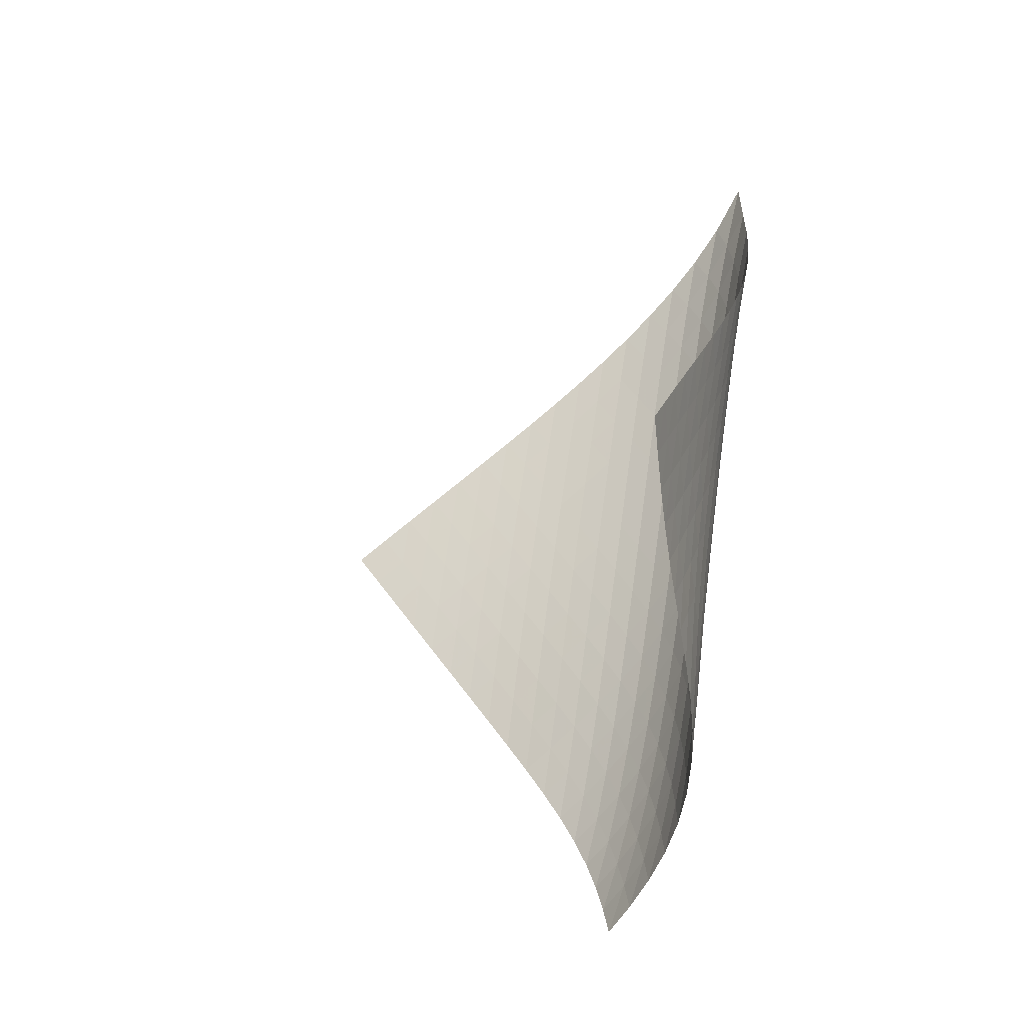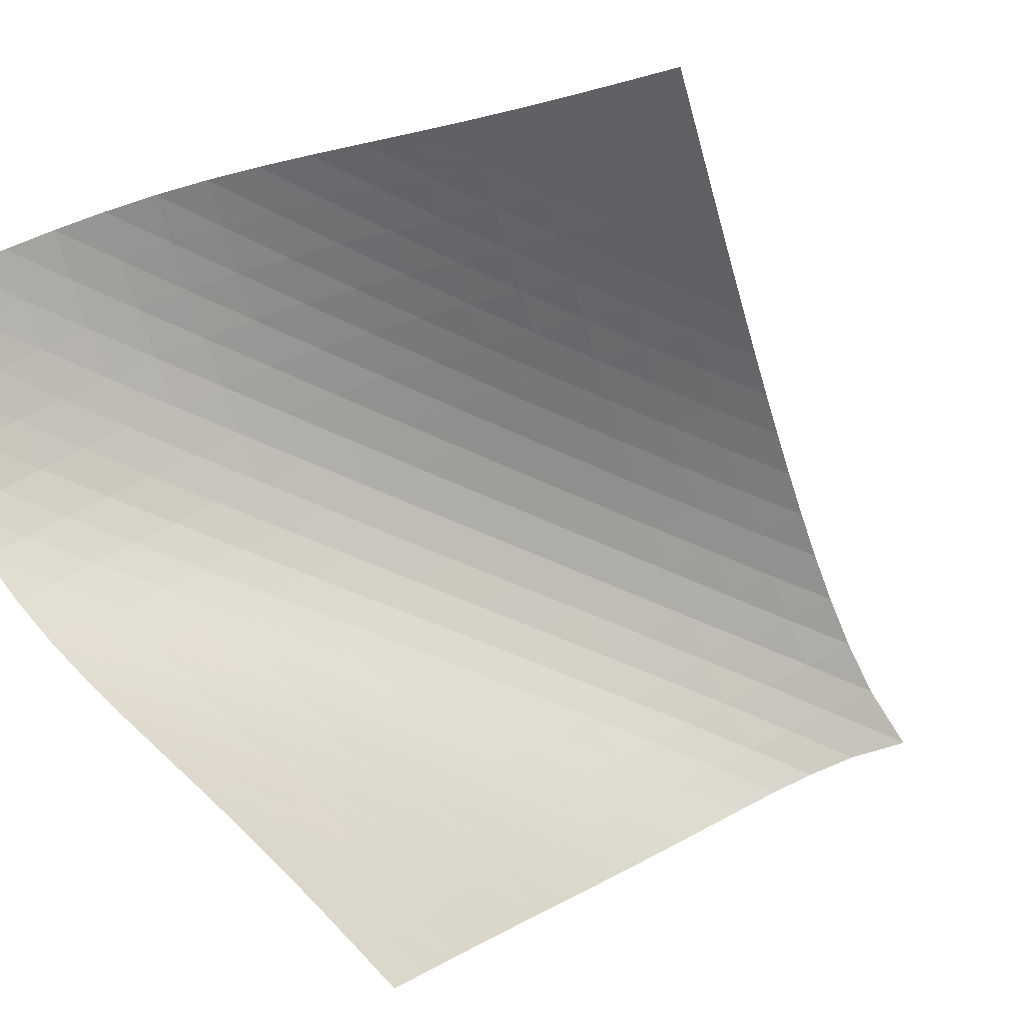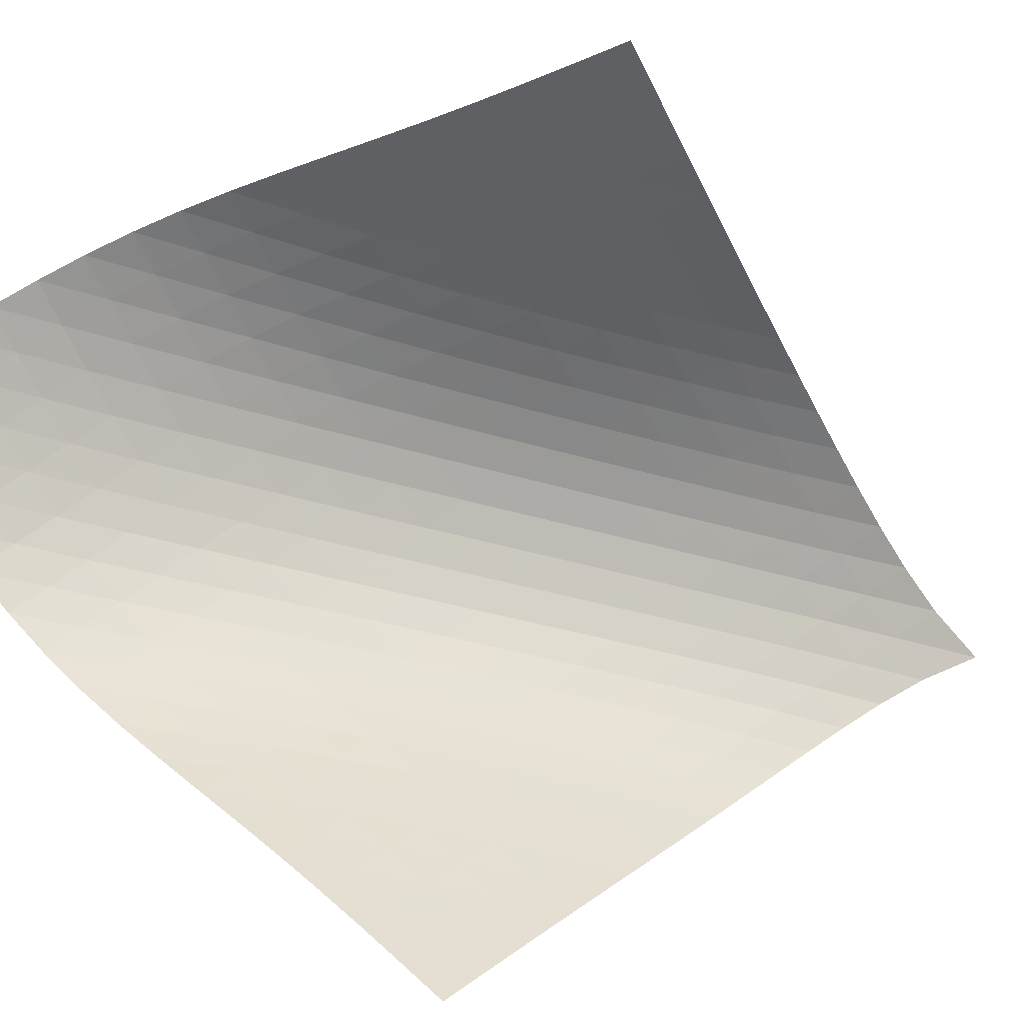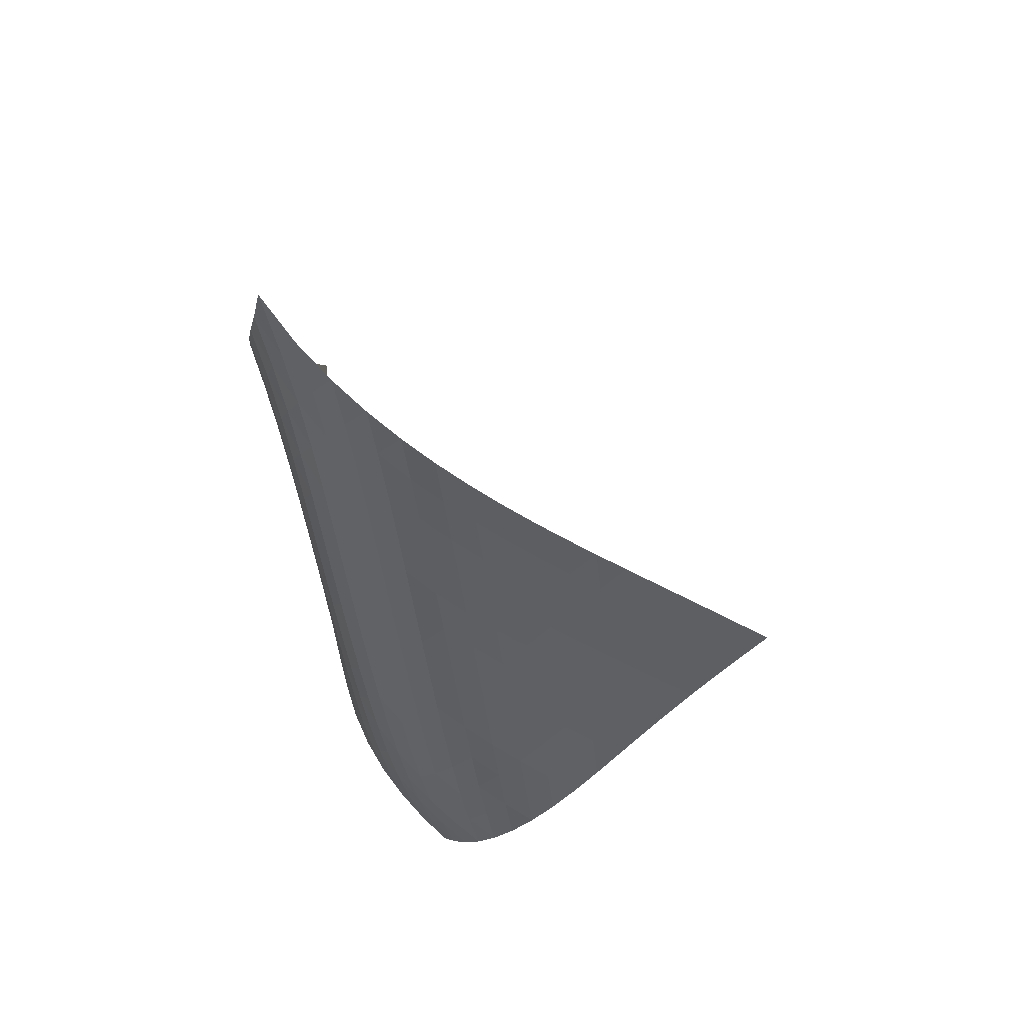
<metadata>
{"format":"obj","ext":"obj","renderer":"f3d","projection":"perspective","resolution":1024,"background":"white","views":[{"elev":-15.0,"azim":-164.0,"up":"+Y"},{"elev":-54.4,"azim":65.6,"up":"+Z"},{"elev":-50.3,"azim":74.3,"up":"+Z"},{"elev":41.0,"azim":-1.2,"up":"+Y"}]}
</metadata>
<code>
v -6.49 -0.04249 6.49
v 3.729 -9.335 6.279
v -6.279 -9.335 -3.729
v -3.481 -19.18 3.481
v -6.371 -8.833 -3.095
v -6.467 -8.33 -2.461
v -6.566 -7.825 -1.825
v -6.668 -7.319 -1.188
v -6.771 -6.811 -0.5501
v -6.87 -6.298 0.08871
v -6.961 -5.78 0.7289
v -7.04 -5.255 1.371
v -7.099 -4.72 2.014
v -7.131 -4.173 2.659
v -7.13 -3.609 3.303
v -7.089 -3.025 3.947
v -7.005 -2.411 4.586
v -6.873 -1.748 5.222
v -6.697 -0.9942 5.854
v -5.854 -0.9942 6.697
v -5.222 -1.748 6.873
v -4.586 -2.411 7.005
v -3.947 -3.025 7.089
v -3.303 -3.609 7.13
v -2.659 -4.173 7.131
v -2.014 -4.72 7.099
v -1.371 -5.255 7.04
v -0.7289 -5.78 6.961
v -0.08871 -6.298 6.87
v 0.5501 -6.811 6.771
v 1.188 -7.319 6.668
v 1.825 -7.825 6.566
v 2.461 -8.33 6.467
v 3.095 -8.833 6.371
v 3.219 -9.966 6.22
v 2.709 -10.6 6.169
v 2.2 -11.23 6.132
v 1.693 -11.87 6.111
v 1.187 -12.51 6.108
v 0.6823 -13.14 6.113
v 0.1786 -13.78 6.116
v -0.3241 -14.42 6.097
v -0.8229 -15.05 6.033
v -1.311 -15.68 5.903
v -1.776 -16.31 5.69
v -2.207 -16.92 5.388
v -2.592 -17.51 5.002
v -2.93 -18.09 4.545
v -3.222 -18.64 4.032
v -4.032 -18.64 3.222
v -4.545 -18.09 2.93
v -5.002 -17.51 2.592
v -5.388 -16.92 2.207
v -5.69 -16.31 1.776
v -5.903 -15.68 1.311
v -6.033 -15.05 0.8229
v -6.097 -14.42 0.3241
v -6.116 -13.78 -0.1786
v -6.113 -13.14 -0.6823
v -6.108 -12.51 -1.187
v -6.111 -11.87 -1.693
v -6.132 -11.23 -2.2
v -6.169 -10.6 -2.709
v -6.22 -9.966 -3.219
v -6.195 -1.656 6.195
v -6.456 -2.344 5.637
v -6.658 -2.996 5.046
v -6.803 -3.614 4.432
v -6.894 -4.205 3.805
v -6.937 -4.776 3.168
v -6.938 -5.329 2.527
v -6.906 -5.869 1.885
v -6.848 -6.399 1.243
v -6.772 -6.921 0.6022
v -6.685 -7.436 -0.0377
v -6.592 -7.947 -0.6765
v -6.497 -8.454 -1.314
v -6.403 -8.96 -1.951
v -6.31 -9.463 -2.586
v -5.637 -2.344 6.456
v -5.984 -2.976 5.984
v -6.265 -3.607 5.456
v -6.48 -4.219 4.886
v -6.632 -4.812 4.285
v -6.724 -5.386 3.664
v -6.764 -5.944 3.032
v -6.763 -6.488 2.394
v -6.728 -7.021 1.754
v -6.67 -7.545 1.113
v -6.598 -8.063 0.4735
v -6.516 -8.575 -0.1656
v -6.43 -9.084 -0.8036
v -6.343 -9.591 -1.44
v -6.256 -10.1 -2.076
v -5.046 -2.996 6.658
v -5.456 -3.607 6.265
v -5.813 -4.224 5.813
v -6.105 -4.832 5.301
v -6.328 -5.426 4.741
v -6.481 -6.002 4.145
v -6.572 -6.563 3.528
v -6.61 -7.111 2.898
v -6.605 -7.647 2.261
v -6.57 -8.173 1.622
v -6.514 -8.692 0.9831
v -6.446 -9.207 0.3443
v -6.371 -9.717 -0.2938
v -6.294 -10.22 -0.9308
v -6.214 -10.73 -1.566
v -4.432 -3.614 6.803
v -4.886 -4.219 6.48
v -5.301 -4.832 6.105
v -5.665 -5.441 5.665
v -5.963 -6.037 5.161
v -6.189 -6.619 4.604
v -6.343 -7.184 4.011
v -6.433 -7.736 3.394
v -6.469 -8.275 2.765
v -6.464 -8.804 2.129
v -6.432 -9.325 1.491
v -6.382 -9.84 0.8529
v -6.322 -10.35 0.215
v -6.256 -10.86 -0.4222
v -6.186 -11.36 -1.058
v -3.805 -4.205 6.894
v -4.285 -4.812 6.632
v -4.741 -5.426 6.328
v -5.161 -6.037 5.963
v -5.528 -6.64 5.528
v -5.829 -7.228 5.026
v -6.056 -7.801 4.471
v -6.211 -8.359 3.878
v -6.301 -8.903 3.261
v -6.339 -9.435 2.632
v -6.34 -9.959 1.997
v -6.316 -10.48 1.36
v -6.276 -10.99 0.7227
v -6.227 -11.5 0.08529
v -6.171 -12 -0.5514
v -3.168 -4.776 6.937
v -3.664 -5.386 6.724
v -4.145 -6.002 6.481
v -4.604 -6.619 6.189
v -5.026 -7.228 5.829
v -5.395 -7.826 5.395
v -5.697 -8.409 4.894
v -5.925 -8.975 4.338
v -6.081 -9.527 3.745
v -6.176 -10.06 3.128
v -6.222 -10.59 2.5
v -6.234 -11.11 1.866
v -6.223 -11.62 1.229
v -6.198 -12.13 0.5918
v -6.162 -12.64 -0.04564
v -2.527 -5.329 6.938
v -3.032 -5.944 6.764
v -3.528 -6.563 6.572
v -4.011 -7.184 6.343
v -4.471 -7.801 6.056
v -4.894 -8.409 5.697
v -5.262 -9.003 5.262
v -5.564 -9.581 4.759
v -5.793 -10.14 4.203
v -5.953 -10.69 3.61
v -6.056 -11.22 2.995
v -6.116 -11.75 2.367
v -6.145 -12.26 1.734
v -6.152 -12.77 1.097
v -6.143 -13.28 0.4594
v -1.885 -5.869 6.906
v -2.394 -6.488 6.763
v -2.898 -7.111 6.61
v -3.394 -7.736 6.433
v -3.878 -8.359 6.211
v -4.338 -8.975 5.925
v -4.759 -9.581 5.564
v -5.126 -10.17 5.126
v -5.426 -10.75 4.62
v -5.658 -11.3 4.064
v -5.826 -11.85 3.472
v -5.942 -12.38 2.858
v -6.02 -12.9 2.232
v -6.069 -13.41 1.599
v -6.095 -13.91 0.9627
v -1.243 -6.399 6.848
v -1.754 -7.021 6.728
v -2.261 -7.647 6.605
v -2.765 -8.275 6.469
v -3.261 -8.903 6.301
v -3.745 -9.527 6.081
v -4.203 -10.14 5.793
v -4.62 -10.75 5.426
v -4.983 -11.34 4.983
v -5.283 -11.91 4.475
v -5.518 -12.46 3.918
v -5.696 -13 3.328
v -5.829 -13.52 2.717
v -5.927 -14.04 2.092
v -5.995 -14.55 1.46
v -0.6022 -6.921 6.772
v -1.113 -7.545 6.67
v -1.622 -8.173 6.57
v -2.129 -8.804 6.464
v -2.632 -9.435 6.339
v -3.128 -10.06 6.176
v -3.61 -10.69 5.953
v -4.064 -11.3 5.658
v -4.475 -11.91 5.283
v -4.833 -12.49 4.833
v -5.13 -13.06 4.321
v -5.37 -13.61 3.764
v -5.559 -14.14 3.175
v -5.708 -14.67 2.566
v -5.823 -15.18 1.943
v 0.0377 -7.436 6.685
v -0.4735 -8.063 6.598
v -0.9831 -8.692 6.514
v -1.491 -9.325 6.432
v -1.997 -9.959 6.34
v -2.5 -10.59 6.222
v -2.995 -11.22 6.056
v -3.472 -11.85 5.826
v -3.918 -12.46 5.518
v -4.321 -13.06 5.13
v -4.671 -13.64 4.671
v -4.965 -14.2 4.154
v -5.207 -14.75 3.595
v -5.405 -15.28 3.008
v -5.566 -15.8 2.4
v 0.6765 -7.947 6.592
v 0.1656 -8.575 6.516
v -0.3443 -9.207 6.446
v -0.8529 -9.84 6.382
v -1.36 -10.48 6.316
v -1.866 -11.11 6.234
v -2.367 -11.75 6.116
v -2.858 -12.38 5.942
v -3.328 -13 5.696
v -3.764 -13.61 5.37
v -4.154 -14.2 4.965
v -4.492 -14.78 4.492
v -4.779 -15.34 3.968
v -5.02 -15.88 3.405
v -5.222 -16.41 2.816
v 1.314 -8.454 6.497
v 0.8036 -9.084 6.43
v 0.2938 -9.717 6.371
v -0.215 -10.35 6.322
v -0.7227 -10.99 6.276
v -1.229 -11.62 6.223
v -1.734 -12.26 6.145
v -2.232 -12.9 6.02
v -2.717 -13.52 5.829
v -3.175 -14.14 5.559
v -3.595 -14.75 5.207
v -3.968 -15.34 4.779
v -4.29 -15.91 4.29
v -4.565 -16.46 3.754
v -4.8 -17 3.185
v 1.951 -8.96 6.403
v 1.44 -9.591 6.343
v 0.9308 -10.22 6.294
v 0.4222 -10.86 6.256
v -0.08529 -11.5 6.227
v -0.5918 -12.13 6.198
v -1.097 -12.77 6.152
v -1.599 -13.41 6.069
v -2.092 -14.04 5.927
v -2.566 -14.67 5.708
v -3.008 -15.28 5.405
v -3.405 -15.88 5.02
v -3.754 -16.46 4.565
v -4.056 -17.02 4.056
v -4.316 -17.56 3.506
v 2.586 -9.463 6.31
v 2.076 -10.1 6.256
v 1.566 -10.73 6.214
v 1.058 -11.36 6.186
v 0.5514 -12 6.171
v 0.04564 -12.64 6.162
v -0.4594 -13.28 6.143
v -0.9627 -13.91 6.095
v -1.46 -14.55 5.995
v -1.943 -15.18 5.823
v -2.4 -15.8 5.566
v -2.816 -16.41 5.222
v -3.185 -17 4.8
v -3.506 -17.56 4.316
v -3.785 -18.11 3.785
f 289 49 4
f 289 4 50
f 5 79 64
f 5 64 3
f 79 94 63
f 79 63 64
f 94 109 62
f 94 62 63
f 109 124 61
f 109 61 62
f 124 139 60
f 124 60 61
f 139 154 59
f 139 59 60
f 154 169 58
f 154 58 59
f 169 184 57
f 169 57 58
f 184 199 56
f 184 56 57
f 199 214 55
f 199 55 56
f 214 229 54
f 214 54 55
f 229 244 53
f 229 53 54
f 244 259 52
f 244 52 53
f 259 274 51
f 259 51 52
f 274 289 50
f 274 50 51
f 1 20 65
f 1 65 19
f 19 65 66
f 19 66 18
f 18 66 67
f 18 67 17
f 17 67 68
f 17 68 16
f 16 68 69
f 16 69 15
f 15 69 70
f 15 70 14
f 14 70 71
f 14 71 13
f 13 71 72
f 13 72 12
f 12 72 73
f 12 73 11
f 11 73 74
f 11 74 10
f 10 74 75
f 10 75 9
f 9 75 76
f 9 76 8
f 8 76 77
f 8 77 7
f 7 77 78
f 7 78 6
f 6 78 79
f 6 79 5
f 20 21 80
f 20 80 65
f 65 80 81
f 65 81 66
f 66 81 82
f 66 82 67
f 67 82 83
f 67 83 68
f 68 83 84
f 68 84 69
f 69 84 85
f 69 85 70
f 70 85 86
f 70 86 71
f 71 86 87
f 71 87 72
f 72 87 88
f 72 88 73
f 73 88 89
f 73 89 74
f 74 89 90
f 74 90 75
f 75 90 91
f 75 91 76
f 76 91 92
f 76 92 77
f 77 92 93
f 77 93 78
f 78 93 94
f 78 94 79
f 21 22 95
f 21 95 80
f 80 95 96
f 80 96 81
f 81 96 97
f 81 97 82
f 82 97 98
f 82 98 83
f 83 98 99
f 83 99 84
f 84 99 100
f 84 100 85
f 85 100 101
f 85 101 86
f 86 101 102
f 86 102 87
f 87 102 103
f 87 103 88
f 88 103 104
f 88 104 89
f 89 104 105
f 89 105 90
f 90 105 106
f 90 106 91
f 91 106 107
f 91 107 92
f 92 107 108
f 92 108 93
f 93 108 109
f 93 109 94
f 22 23 110
f 22 110 95
f 95 110 111
f 95 111 96
f 96 111 112
f 96 112 97
f 97 112 113
f 97 113 98
f 98 113 114
f 98 114 99
f 99 114 115
f 99 115 100
f 100 115 116
f 100 116 101
f 101 116 117
f 101 117 102
f 102 117 118
f 102 118 103
f 103 118 119
f 103 119 104
f 104 119 120
f 104 120 105
f 105 120 121
f 105 121 106
f 106 121 122
f 106 122 107
f 107 122 123
f 107 123 108
f 108 123 124
f 108 124 109
f 23 24 125
f 23 125 110
f 110 125 126
f 110 126 111
f 111 126 127
f 111 127 112
f 112 127 128
f 112 128 113
f 113 128 129
f 113 129 114
f 114 129 130
f 114 130 115
f 115 130 131
f 115 131 116
f 116 131 132
f 116 132 117
f 117 132 133
f 117 133 118
f 118 133 134
f 118 134 119
f 119 134 135
f 119 135 120
f 120 135 136
f 120 136 121
f 121 136 137
f 121 137 122
f 122 137 138
f 122 138 123
f 123 138 139
f 123 139 124
f 24 25 140
f 24 140 125
f 125 140 141
f 125 141 126
f 126 141 142
f 126 142 127
f 127 142 143
f 127 143 128
f 128 143 144
f 128 144 129
f 129 144 145
f 129 145 130
f 130 145 146
f 130 146 131
f 131 146 147
f 131 147 132
f 132 147 148
f 132 148 133
f 133 148 149
f 133 149 134
f 134 149 150
f 134 150 135
f 135 150 151
f 135 151 136
f 136 151 152
f 136 152 137
f 137 152 153
f 137 153 138
f 138 153 154
f 138 154 139
f 25 26 155
f 25 155 140
f 140 155 156
f 140 156 141
f 141 156 157
f 141 157 142
f 142 157 158
f 142 158 143
f 143 158 159
f 143 159 144
f 144 159 160
f 144 160 145
f 145 160 161
f 145 161 146
f 146 161 162
f 146 162 147
f 147 162 163
f 147 163 148
f 148 163 164
f 148 164 149
f 149 164 165
f 149 165 150
f 150 165 166
f 150 166 151
f 151 166 167
f 151 167 152
f 152 167 168
f 152 168 153
f 153 168 169
f 153 169 154
f 26 27 170
f 26 170 155
f 155 170 171
f 155 171 156
f 156 171 172
f 156 172 157
f 157 172 173
f 157 173 158
f 158 173 174
f 158 174 159
f 159 174 175
f 159 175 160
f 160 175 176
f 160 176 161
f 161 176 177
f 161 177 162
f 162 177 178
f 162 178 163
f 163 178 179
f 163 179 164
f 164 179 180
f 164 180 165
f 165 180 181
f 165 181 166
f 166 181 182
f 166 182 167
f 167 182 183
f 167 183 168
f 168 183 184
f 168 184 169
f 27 28 185
f 27 185 170
f 170 185 186
f 170 186 171
f 171 186 187
f 171 187 172
f 172 187 188
f 172 188 173
f 173 188 189
f 173 189 174
f 174 189 190
f 174 190 175
f 175 190 191
f 175 191 176
f 176 191 192
f 176 192 177
f 177 192 193
f 177 193 178
f 178 193 194
f 178 194 179
f 179 194 195
f 179 195 180
f 180 195 196
f 180 196 181
f 181 196 197
f 181 197 182
f 182 197 198
f 182 198 183
f 183 198 199
f 183 199 184
f 28 29 200
f 28 200 185
f 185 200 201
f 185 201 186
f 186 201 202
f 186 202 187
f 187 202 203
f 187 203 188
f 188 203 204
f 188 204 189
f 189 204 205
f 189 205 190
f 190 205 206
f 190 206 191
f 191 206 207
f 191 207 192
f 192 207 208
f 192 208 193
f 193 208 209
f 193 209 194
f 194 209 210
f 194 210 195
f 195 210 211
f 195 211 196
f 196 211 212
f 196 212 197
f 197 212 213
f 197 213 198
f 198 213 214
f 198 214 199
f 29 30 215
f 29 215 200
f 200 215 216
f 200 216 201
f 201 216 217
f 201 217 202
f 202 217 218
f 202 218 203
f 203 218 219
f 203 219 204
f 204 219 220
f 204 220 205
f 205 220 221
f 205 221 206
f 206 221 222
f 206 222 207
f 207 222 223
f 207 223 208
f 208 223 224
f 208 224 209
f 209 224 225
f 209 225 210
f 210 225 226
f 210 226 211
f 211 226 227
f 211 227 212
f 212 227 228
f 212 228 213
f 213 228 229
f 213 229 214
f 30 31 230
f 30 230 215
f 215 230 231
f 215 231 216
f 216 231 232
f 216 232 217
f 217 232 233
f 217 233 218
f 218 233 234
f 218 234 219
f 219 234 235
f 219 235 220
f 220 235 236
f 220 236 221
f 221 236 237
f 221 237 222
f 222 237 238
f 222 238 223
f 223 238 239
f 223 239 224
f 224 239 240
f 224 240 225
f 225 240 241
f 225 241 226
f 226 241 242
f 226 242 227
f 227 242 243
f 227 243 228
f 228 243 244
f 228 244 229
f 31 32 245
f 31 245 230
f 230 245 246
f 230 246 231
f 231 246 247
f 231 247 232
f 232 247 248
f 232 248 233
f 233 248 249
f 233 249 234
f 234 249 250
f 234 250 235
f 235 250 251
f 235 251 236
f 236 251 252
f 236 252 237
f 237 252 253
f 237 253 238
f 238 253 254
f 238 254 239
f 239 254 255
f 239 255 240
f 240 255 256
f 240 256 241
f 241 256 257
f 241 257 242
f 242 257 258
f 242 258 243
f 243 258 259
f 243 259 244
f 32 33 260
f 32 260 245
f 245 260 261
f 245 261 246
f 246 261 262
f 246 262 247
f 247 262 263
f 247 263 248
f 248 263 264
f 248 264 249
f 249 264 265
f 249 265 250
f 250 265 266
f 250 266 251
f 251 266 267
f 251 267 252
f 252 267 268
f 252 268 253
f 253 268 269
f 253 269 254
f 254 269 270
f 254 270 255
f 255 270 271
f 255 271 256
f 256 271 272
f 256 272 257
f 257 272 273
f 257 273 258
f 258 273 274
f 258 274 259
f 33 34 275
f 33 275 260
f 260 275 276
f 260 276 261
f 261 276 277
f 261 277 262
f 262 277 278
f 262 278 263
f 263 278 279
f 263 279 264
f 264 279 280
f 264 280 265
f 265 280 281
f 265 281 266
f 266 281 282
f 266 282 267
f 267 282 283
f 267 283 268
f 268 283 284
f 268 284 269
f 269 284 285
f 269 285 270
f 270 285 286
f 270 286 271
f 271 286 287
f 271 287 272
f 272 287 288
f 272 288 273
f 273 288 289
f 273 289 274
f 34 2 35
f 34 35 275
f 275 35 36
f 275 36 276
f 276 36 37
f 276 37 277
f 277 37 38
f 277 38 278
f 278 38 39
f 278 39 279
f 279 39 40
f 279 40 280
f 280 40 41
f 280 41 281
f 281 41 42
f 281 42 282
f 282 42 43
f 282 43 283
f 283 43 44
f 283 44 284
f 284 44 45
f 284 45 285
f 285 45 46
f 285 46 286
f 286 46 47
f 286 47 287
f 287 47 48
f 287 48 288
f 288 48 49
f 288 49 289

</code>
